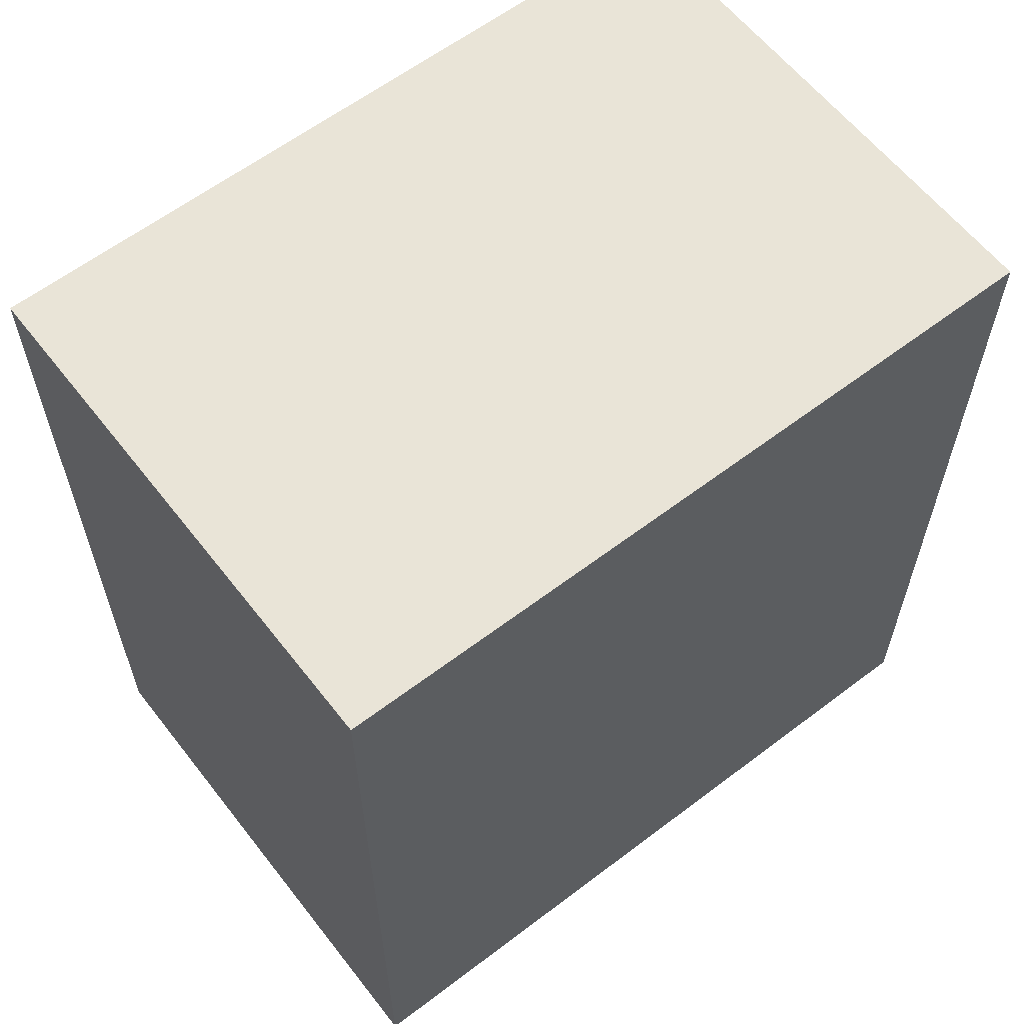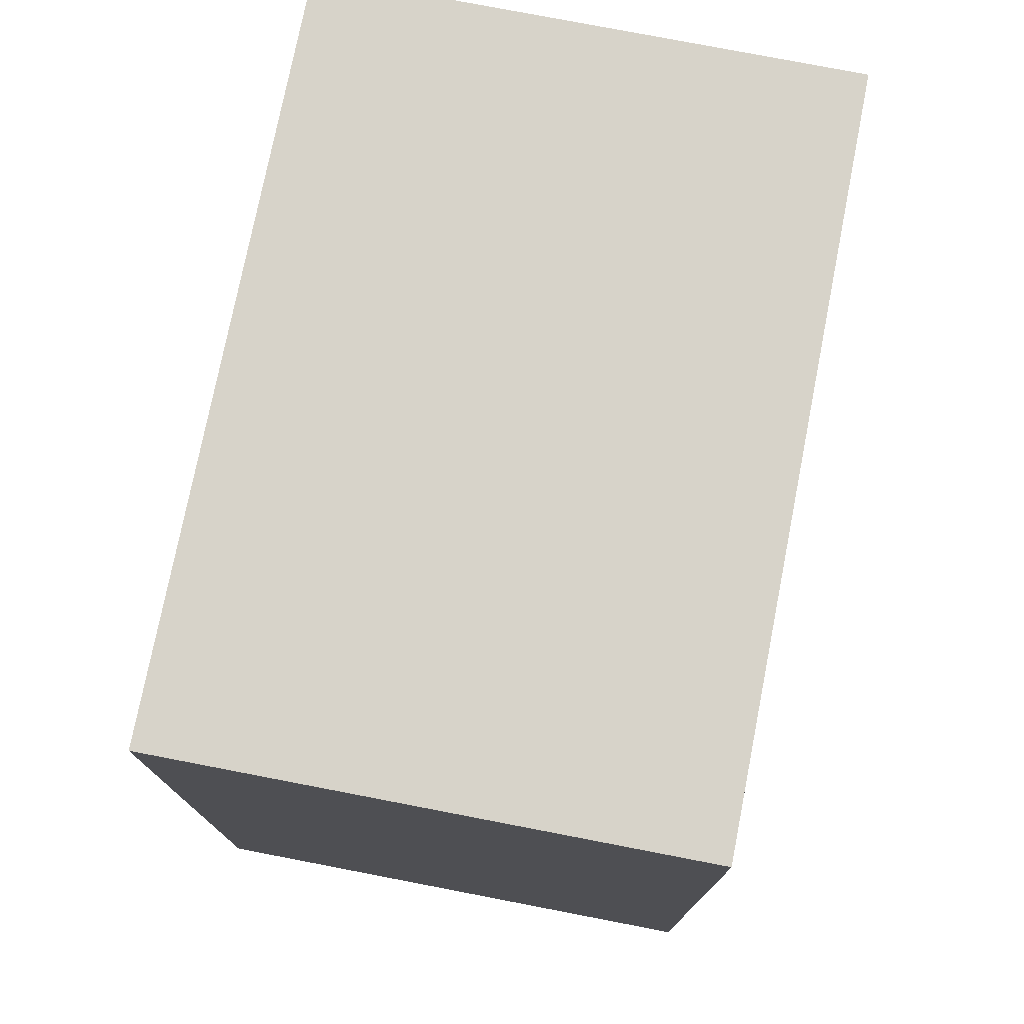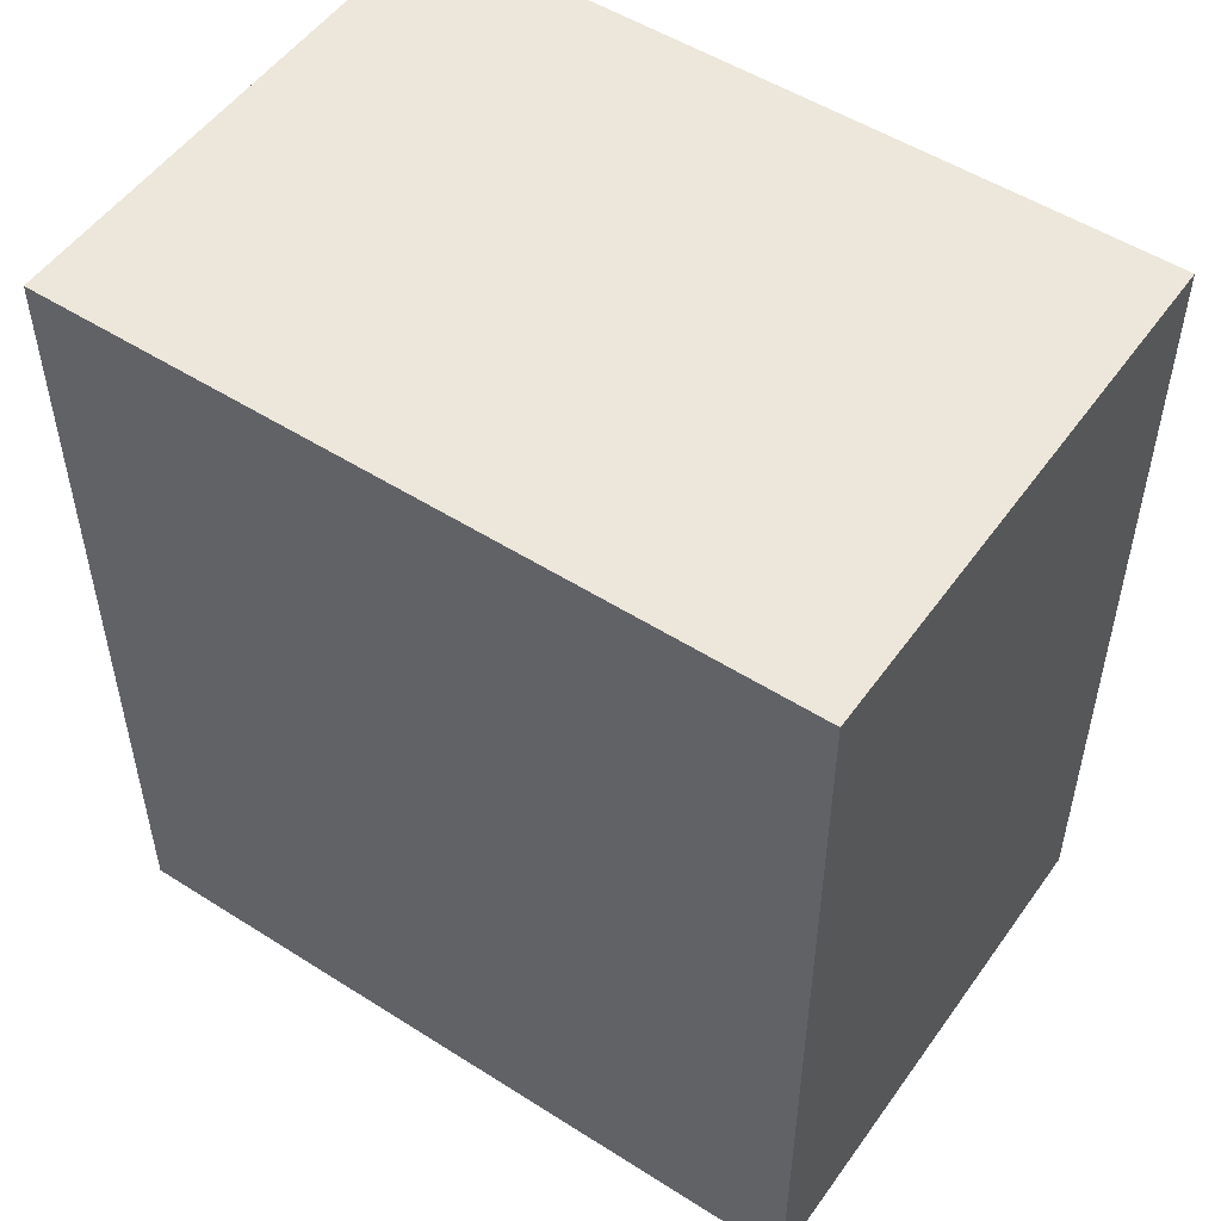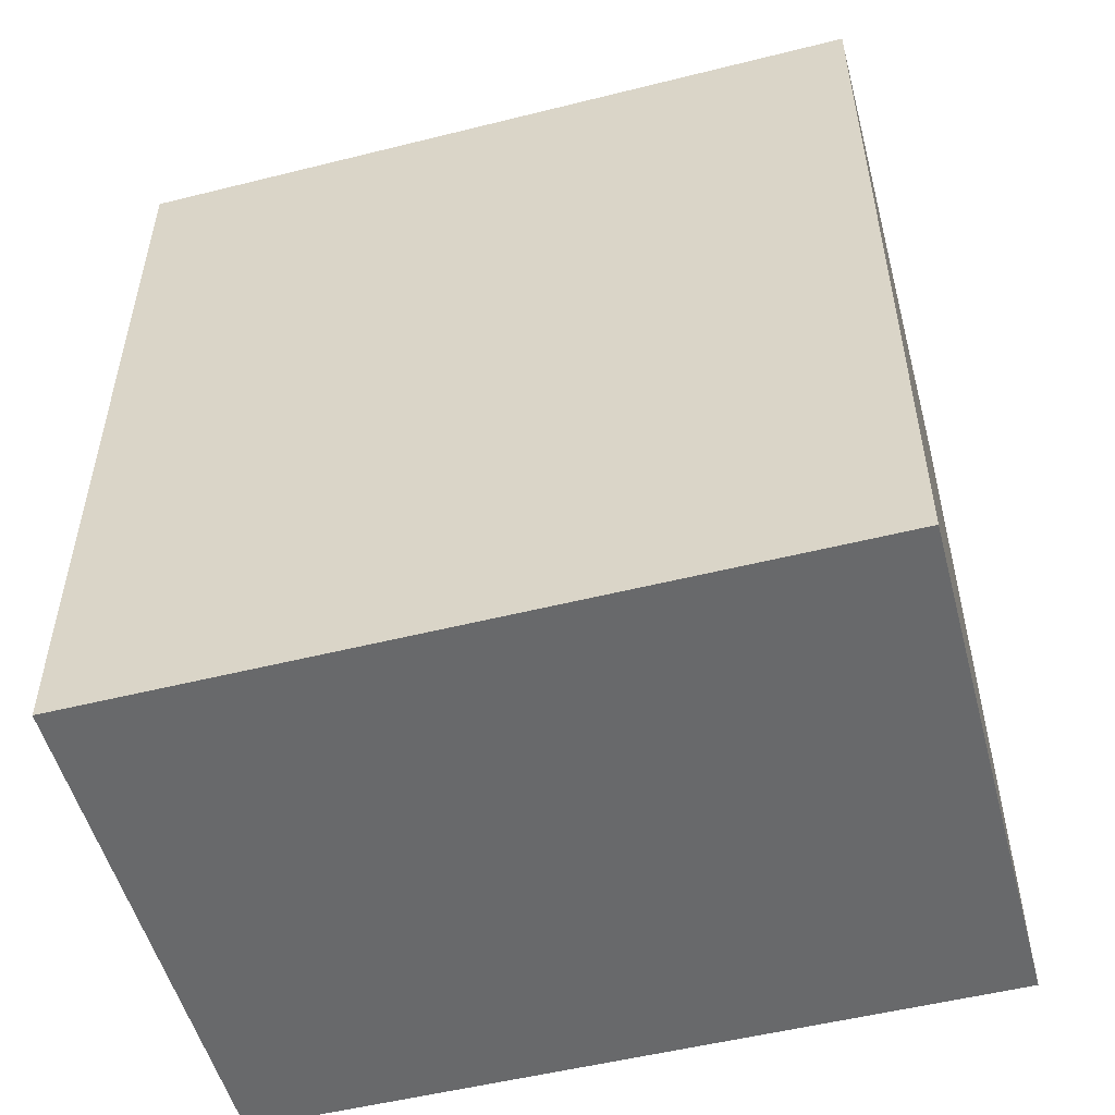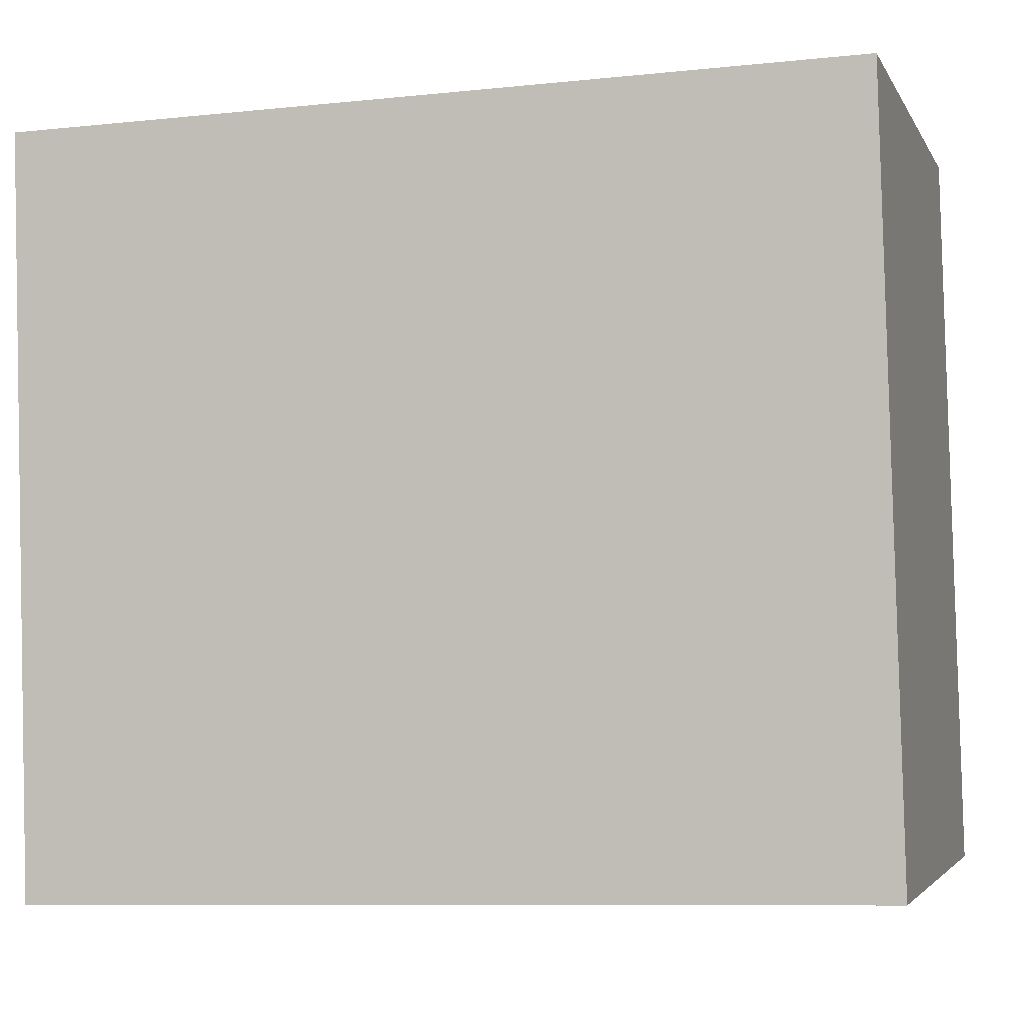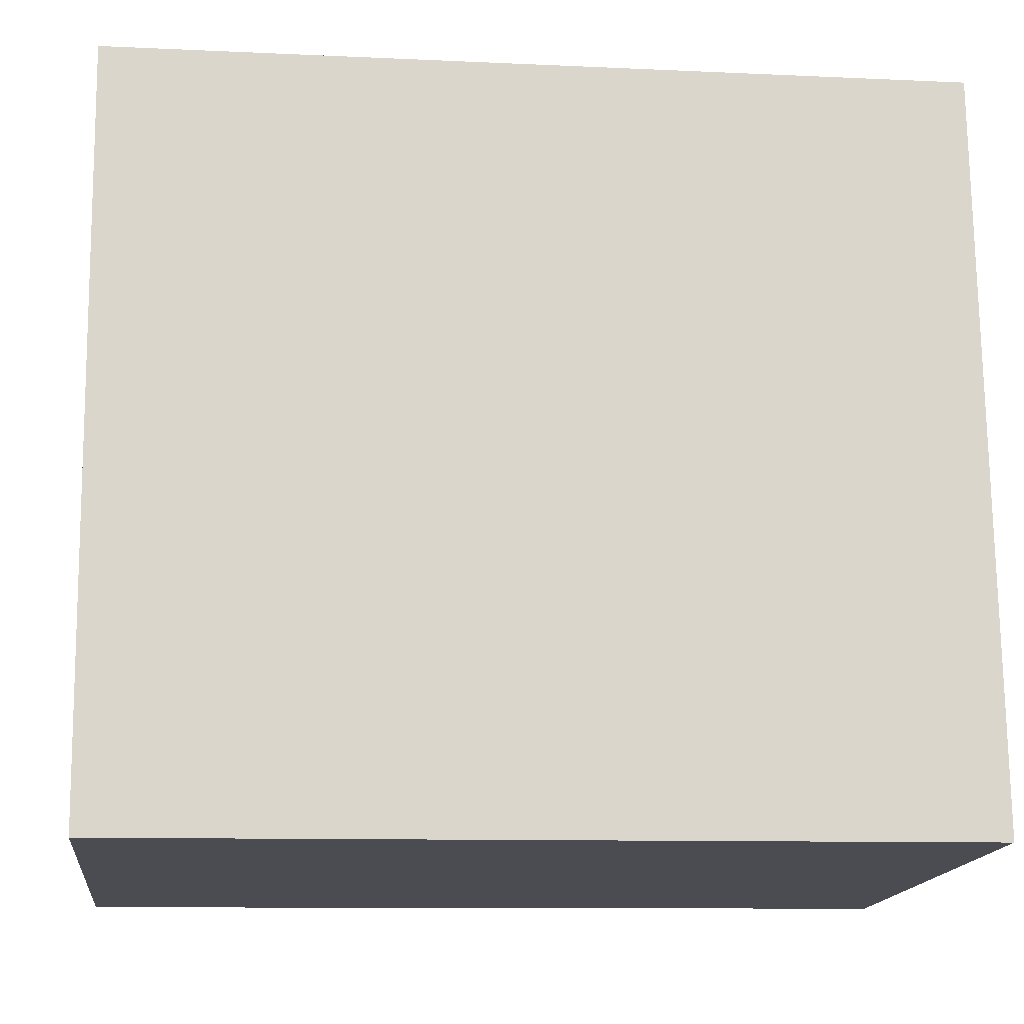
<metadata>
{"format":"obj","ext":"obj","renderer":"f3d","projection":"perspective","resolution":1024,"background":"white","views":[{"elev":61.1,"azim":-133.3,"up":"+Y"},{"elev":76.1,"azim":5.6,"up":"+Y"},{"elev":52.0,"azim":119.0,"up":"+Y"},{"elev":-52.6,"azim":-80.5,"up":"+Y"},{"elev":-8.9,"azim":-74.2,"up":"+Z"},{"elev":-10.1,"azim":83.2,"up":"+Z"}]}
</metadata>
<code>
v  0.901 10.46 -9.275
v  6.568 10.46 0.611
v  7.462 10.46 -8.647
v  0 10.46 6.404e-16
v  7.462 5.295e-16 -8.647
v  0.901 5.679e-16 -9.275
v  0 0 0
v  6.568 -3.741e-17 0.611
g defaultobject
f 1 2 3
f 2 1 4
f 5 1 3
f 1 5 6
f 6 4 1
f 4 6 7
f 7 2 4
f 2 7 8
f 8 3 2
f 3 8 5
f 8 6 5
f 6 8 7

</code>
